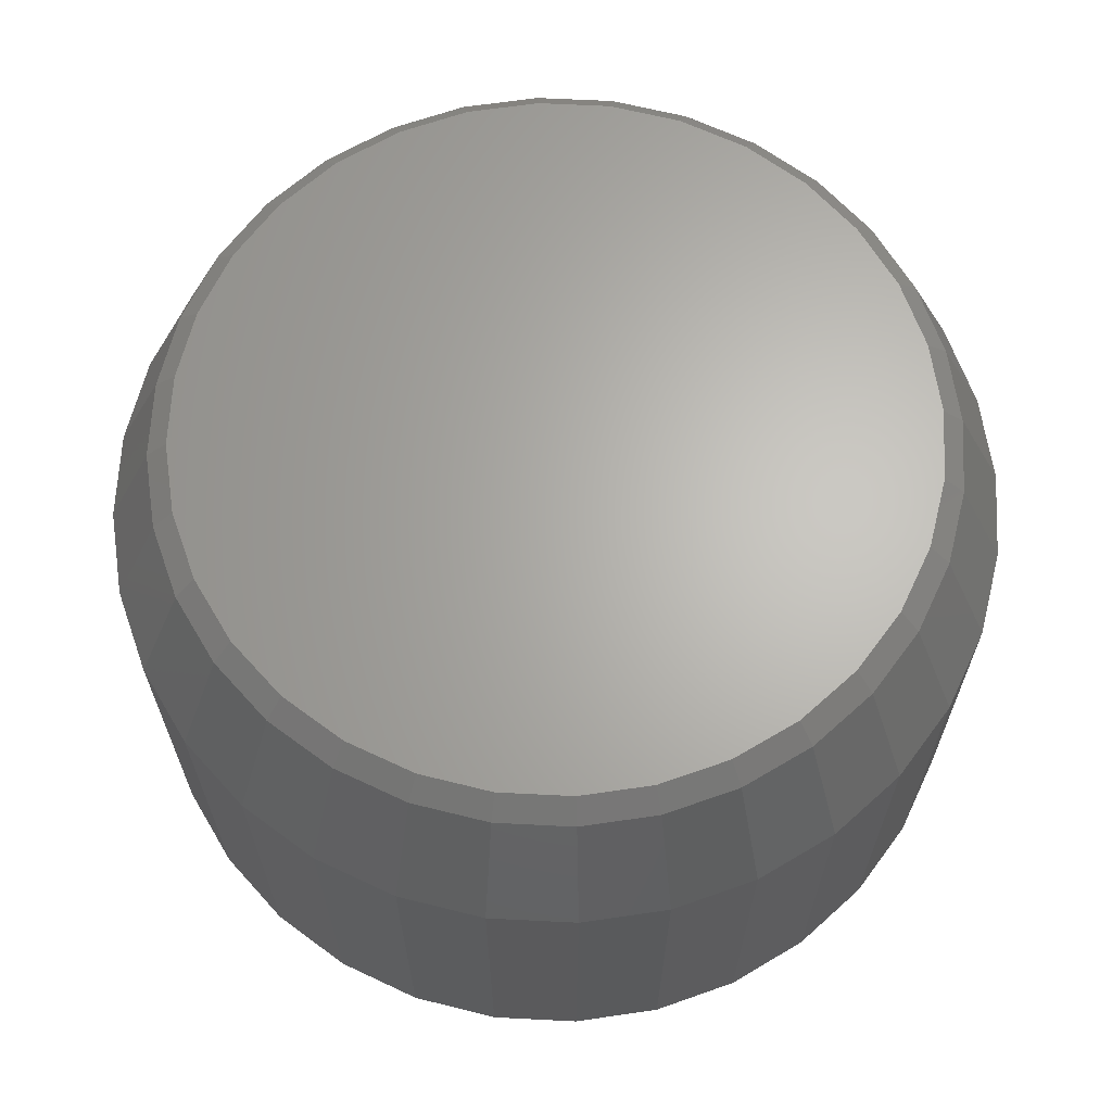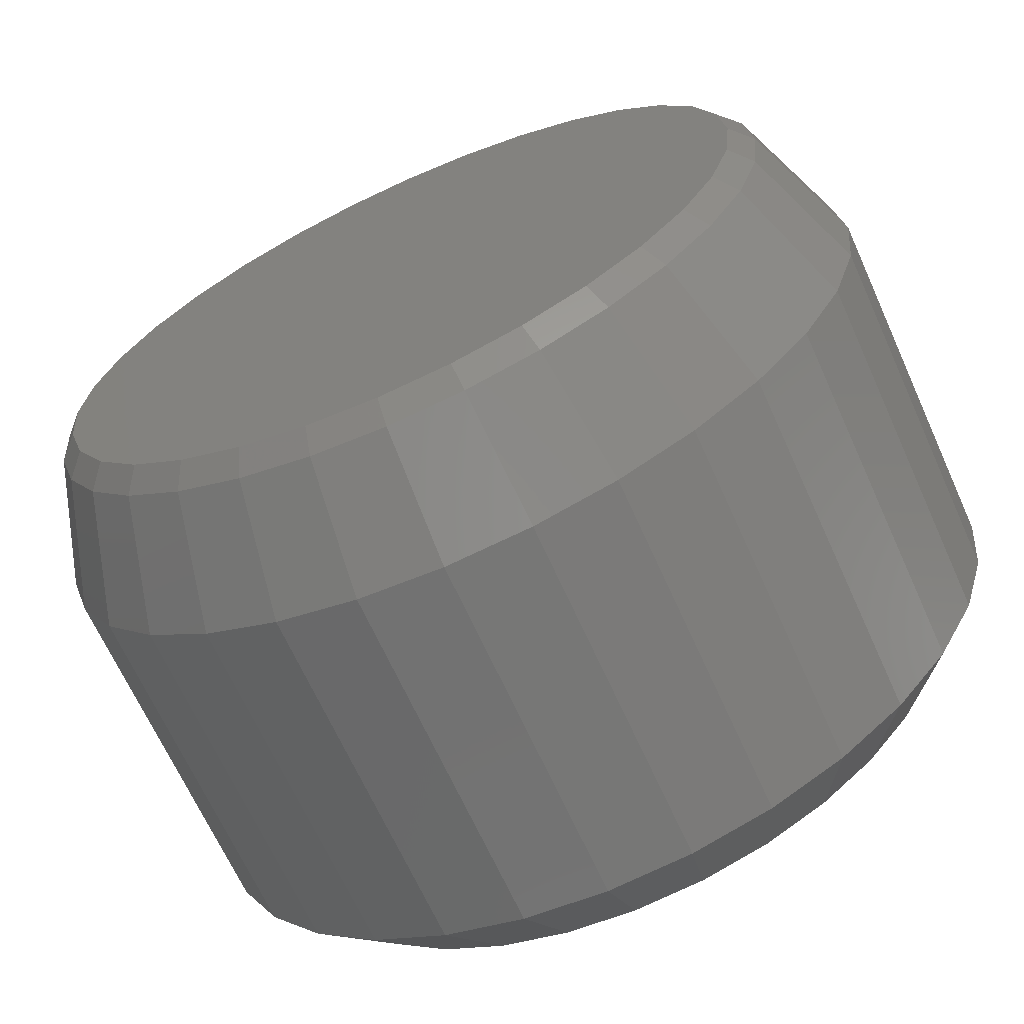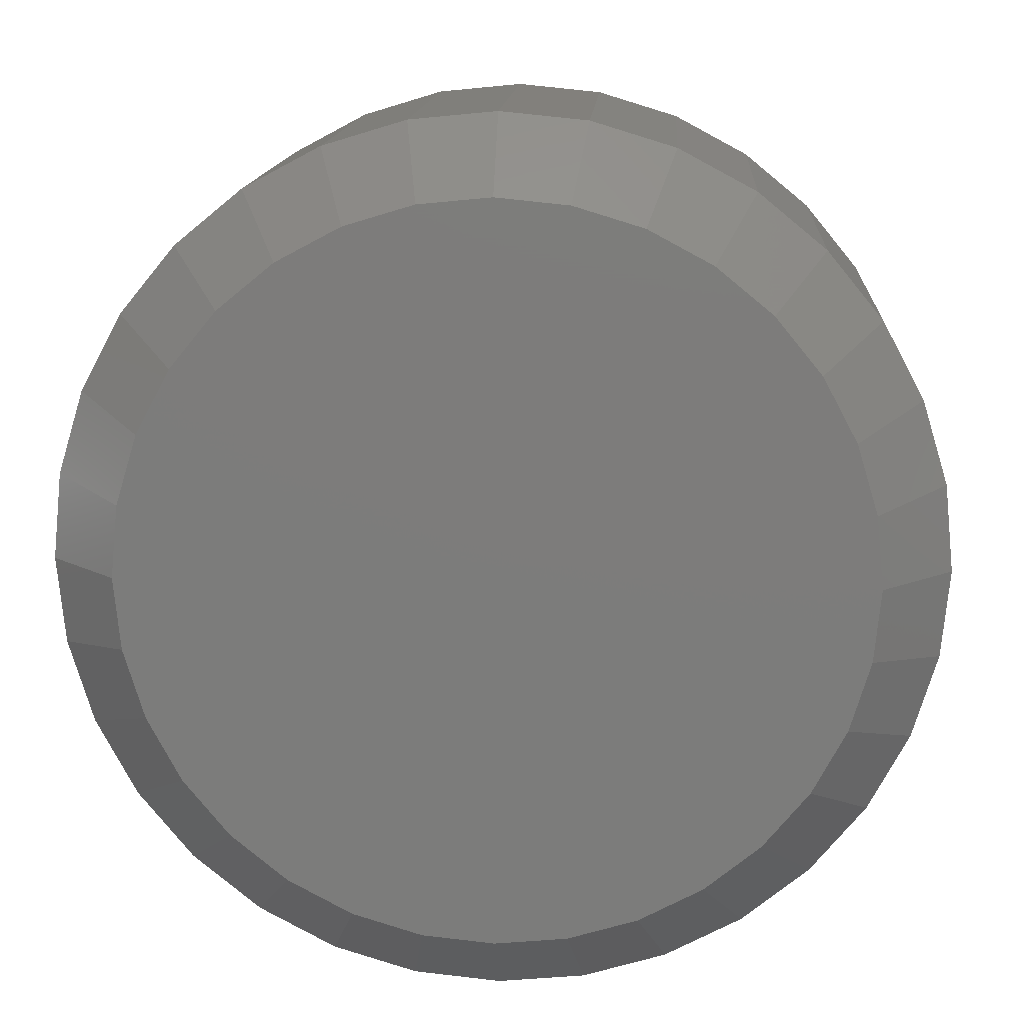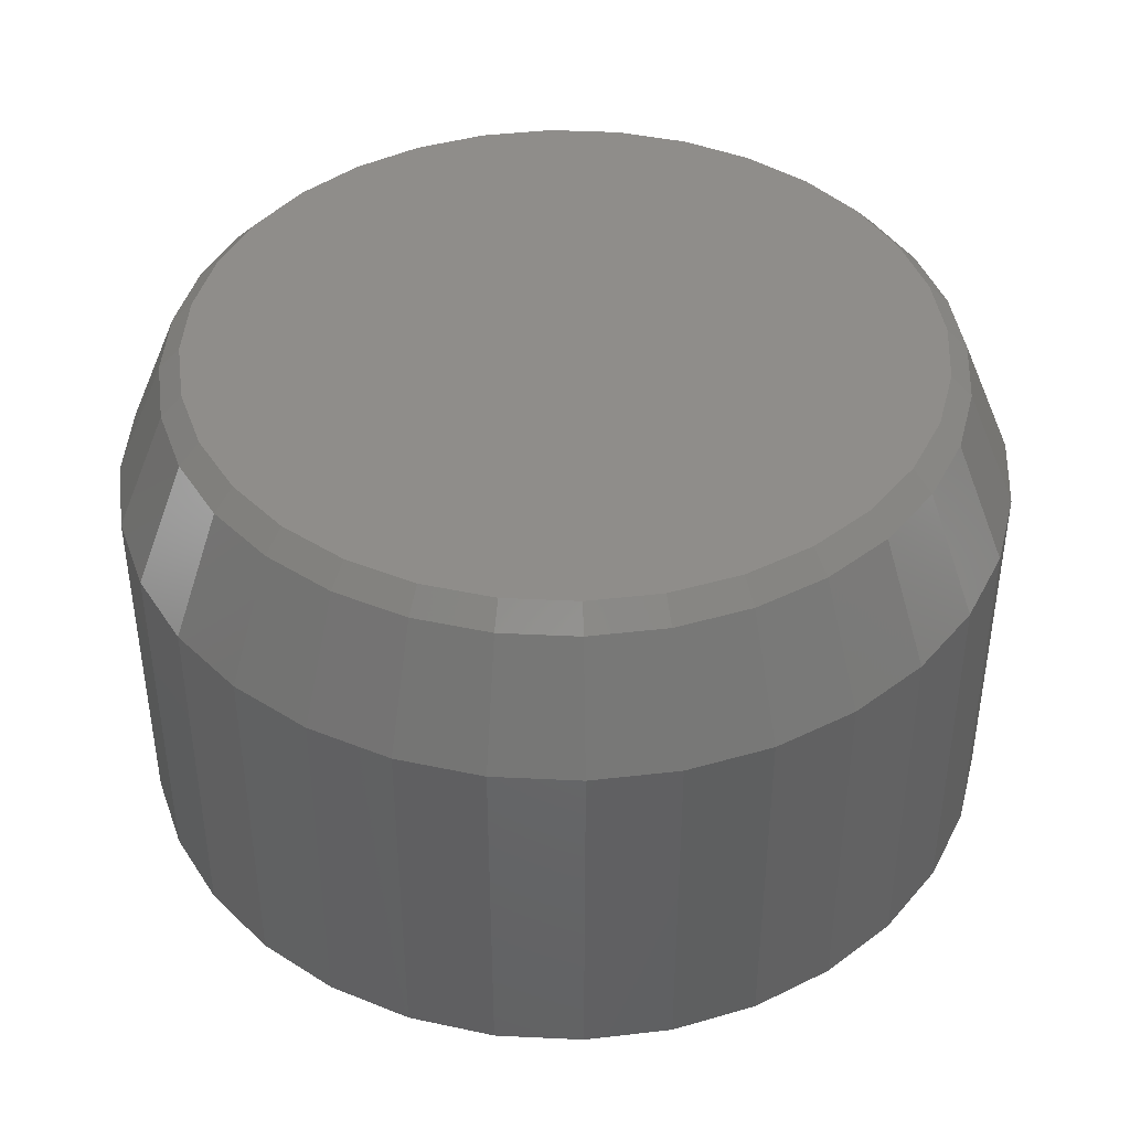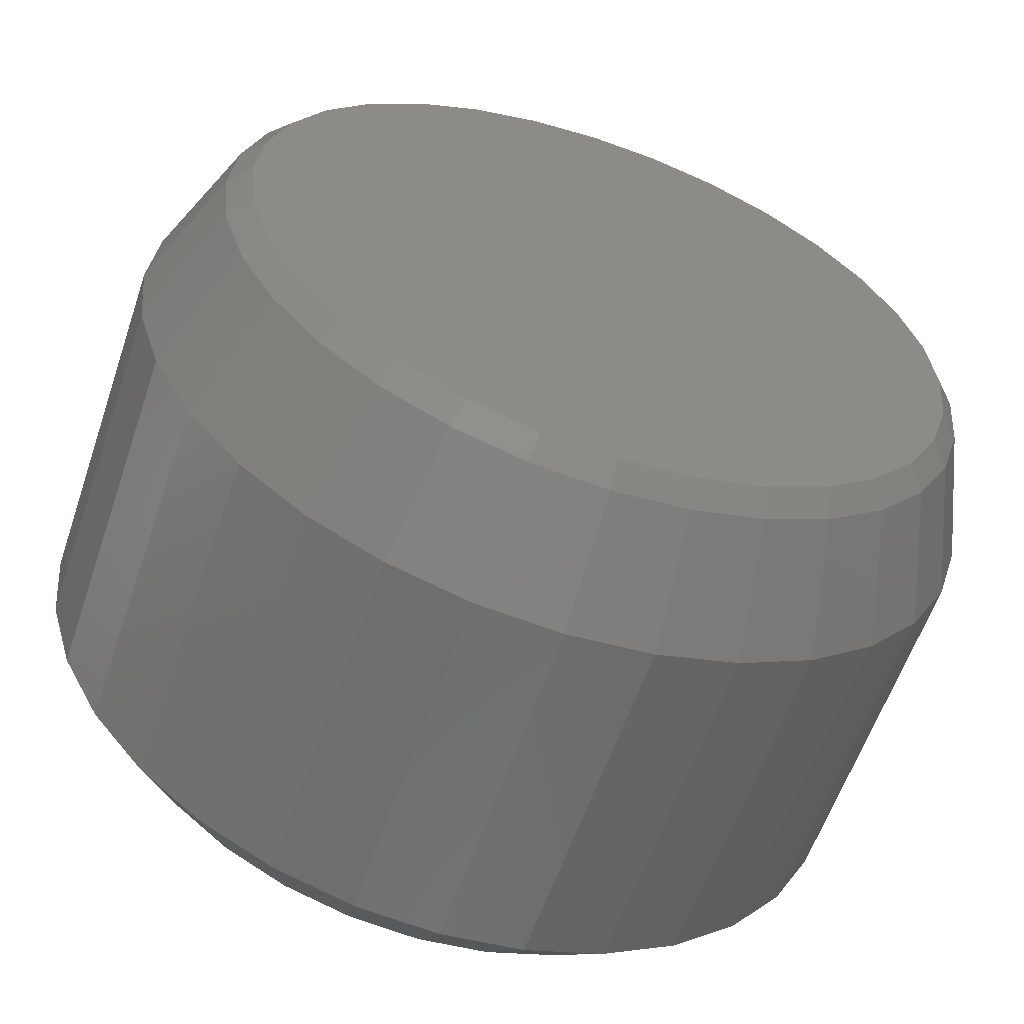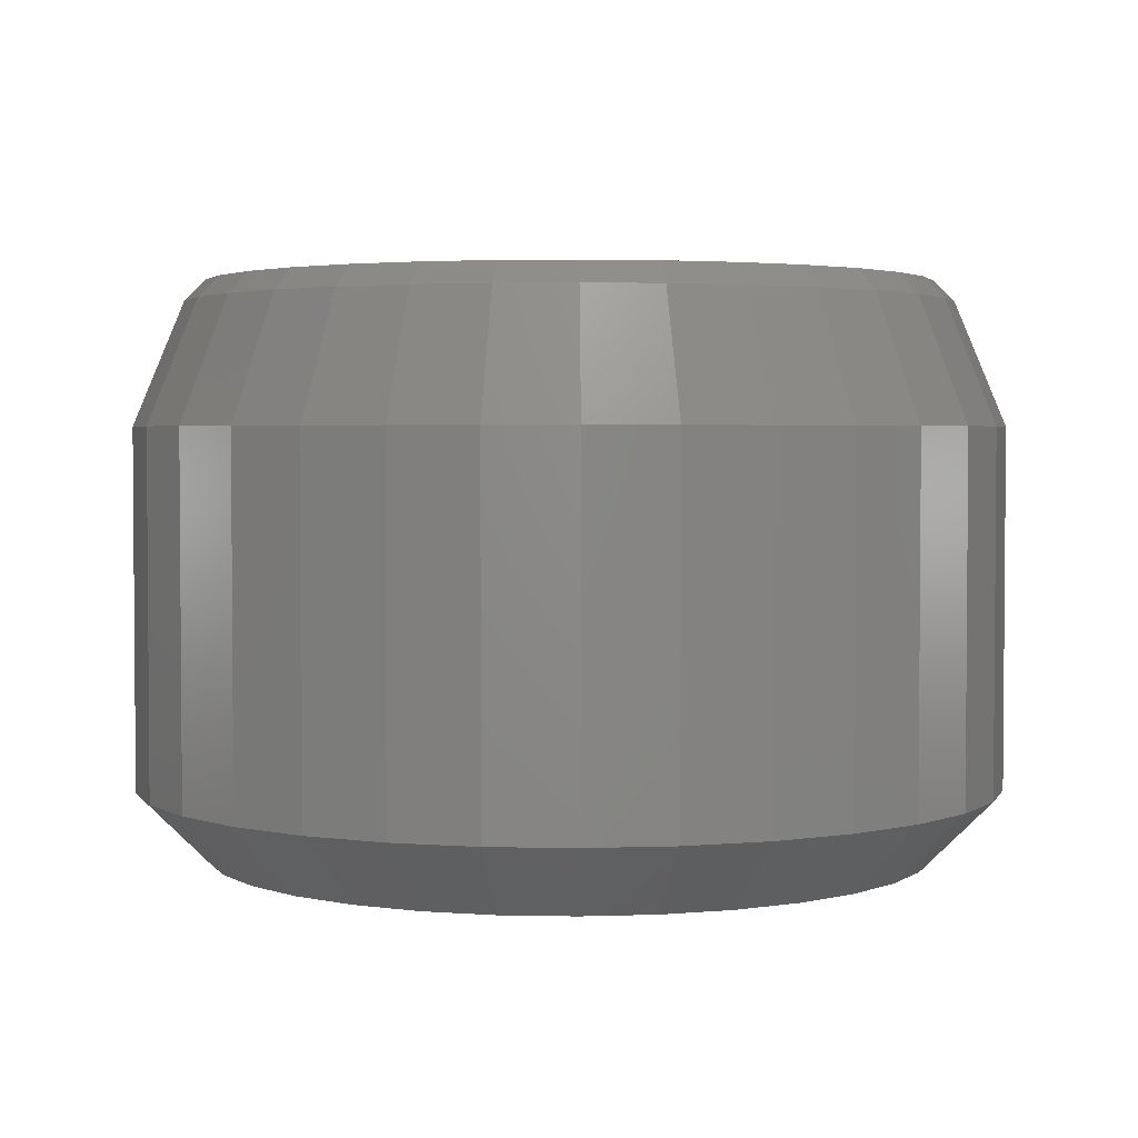
<metadata>
{"format":"stl","ext":"stl","renderer":"f3d","projection":"perspective","resolution":1024,"background":"white","views":[{"elev":65.3,"azim":53.5,"up":"+Y"},{"elev":-67.2,"azim":-155.7,"up":"+Z"},{"elev":13.7,"azim":3.4,"up":"+Z"},{"elev":42.1,"azim":-36.1,"up":"+Y"},{"elev":-59.1,"azim":161.3,"up":"+Z"},{"elev":2.9,"azim":-102.6,"up":"+Y"}]}
</metadata>
<code>
# stl→obj: 160 verts, 316 faces
v 0.2248 -0.01562 0.5763
v 0.2248 -0.05469 0.5763
v 0.2239 -0.01562 0.5671
v 0.2239 -0.05469 0.5671
v 0.2212 -0.01562 0.5582
v 0.2212 -0.05469 0.5582
v 0.2169 -0.01562 0.55
v 0.2169 -0.05469 0.55
v 0.211 -0.01562 0.5428
v 0.211 -0.05469 0.5428
v 0.2038 -0.01562 0.5369
v 0.2038 -0.05469 0.5369
v 0.1956 -0.01562 0.5326
v 0.1956 -0.05469 0.5326
v 0.1867 -0.01562 0.5299
v 0.1867 -0.05469 0.5299
v 0.1775 -0.01562 0.5289
v 0.1775 -0.05469 0.5289
v 0.1682 -0.01562 0.5299
v 0.1682 -0.05469 0.5299
v 0.1593 -0.01562 0.5326
v 0.1593 -0.05469 0.5326
v 0.1512 -0.01562 0.5369
v 0.1512 -0.05469 0.5369
v 0.144 -0.01562 0.5428
v 0.144 -0.05469 0.5428
v 0.1381 -0.01562 0.55
v 0.1381 -0.05469 0.55
v 0.1337 -0.01562 0.5582
v 0.1337 -0.05469 0.5582
v 0.131 -0.01562 0.5671
v 0.131 -0.05469 0.5671
v 0.1301 -0.01562 0.5763
v 0.1301 -0.05469 0.5763
v 0.131 -0.01562 0.5856
v 0.131 -0.05469 0.5856
v 0.1337 -0.01562 0.5944
v 0.1337 -0.05469 0.5944
v 0.1381 -0.01562 0.6026
v 0.1381 -0.05469 0.6026
v 0.144 -0.01562 0.6098
v 0.144 -0.05469 0.6098
v 0.1512 -0.01562 0.6157
v 0.1512 -0.05469 0.6157
v 0.1593 -0.01562 0.6201
v 0.1593 -0.05469 0.6201
v 0.1682 -0.01562 0.6228
v 0.1682 -0.05469 0.6228
v 0.1775 -0.01562 0.6237
v 0.1775 -0.05469 0.6237
v 0.1867 -0.01562 0.6228
v 0.1867 -0.05469 0.6228
v 0.1956 -0.01562 0.6201
v 0.1956 -0.05469 0.6201
v 0.2038 -0.01562 0.6157
v 0.2038 -0.05469 0.6157
v 0.211 -0.01562 0.6098
v 0.211 -0.05469 0.6098
v 0.2169 -0.01562 0.6026
v 0.2169 -0.05469 0.6026
v 0.2212 -0.01562 0.5944
v 0.2212 -0.05469 0.5944
v 0.2239 -0.01562 0.5856
v 0.2239 -0.05469 0.5856
v 0.1379 1.749e-16 0.5763
v 0.1364 -0.002288 0.5682
v 0.1356 -0.002288 0.5763
v 0.1387 1.74e-16 0.5686
v 0.2193 -0.002288 0.5763
v 0.2163 1.783e-16 0.5686
v 0.217 1.792e-16 0.5763
v 0.2185 -0.002288 0.5682
v 0.1409 1.733e-16 0.5612
v 0.1388 -0.002288 0.5603
v 0.1446 1.728e-16 0.5543
v 0.1479 -0.002288 0.5467
v 0.1427 -0.002288 0.5531
v 0.1623 1.722e-16 0.5398
v 0.1615 -0.002288 0.5377
v 0.1542 -0.002288 0.5415
v 0.1555 1.722e-16 0.5434
v 0.1495 1.724e-16 0.5483
v 0.1698 1.723e-16 0.5375
v 0.1775 -0.002288 0.5345
v 0.1693 -0.002288 0.5353
v 0.1926 1.738e-16 0.5398
v 0.1935 -0.002288 0.5377
v 0.1856 -0.002288 0.5353
v 0.1852 1.732e-16 0.5375
v 0.1775 1.727e-16 0.5368
v 0.1994 1.746e-16 0.5434
v 0.2071 -0.002288 0.5467
v 0.2007 -0.002288 0.5415
v 0.214 1.774e-16 0.5612
v 0.2161 -0.002288 0.5603
v 0.2123 -0.002288 0.5531
v 0.2104 1.764e-16 0.5543
v 0.2054 1.755e-16 0.5483
v 0.2185 -0.002288 0.5845
v 0.2163 1.801e-16 0.584
v 0.1387 1.758e-16 0.584
v 0.1364 -0.002288 0.5845
v 0.214 1.808e-16 0.5915
v 0.2161 -0.002288 0.5923
v 0.2104 1.813e-16 0.5983
v 0.2071 -0.002288 0.6059
v 0.2123 -0.002288 0.5996
v 0.1926 1.819e-16 0.6129
v 0.1935 -0.002288 0.615
v 0.2007 -0.002288 0.6111
v 0.1994 1.819e-16 0.6092
v 0.2054 1.817e-16 0.6043
v 0.1852 1.818e-16 0.6151
v 0.1775 -0.002288 0.6182
v 0.1856 -0.002288 0.6174
v 0.1623 1.803e-16 0.6129
v 0.1615 -0.002288 0.615
v 0.1693 -0.002288 0.6174
v 0.1698 1.809e-16 0.6151
v 0.1775 1.814e-16 0.6159
v 0.1555 1.795e-16 0.6092
v 0.1479 -0.002288 0.6059
v 0.1542 -0.002288 0.6111
v 0.1409 1.767e-16 0.5915
v 0.1388 -0.002288 0.5923
v 0.1427 -0.002288 0.5996
v 0.1446 1.777e-16 0.5983
v 0.1495 1.786e-16 0.6043
v 0.1775 -0.0625 0.6159
v 0.1698 -0.0625 0.6151
v 0.1623 -0.0625 0.6129
v 0.1852 -0.0625 0.6151
v 0.1926 -0.0625 0.6129
v 0.1555 -0.0625 0.6092
v 0.1994 -0.0625 0.6092
v 0.1495 -0.0625 0.6043
v 0.2054 -0.0625 0.6043
v 0.1446 -0.0625 0.5983
v 0.2104 -0.0625 0.5983
v 0.1409 -0.0625 0.5915
v 0.214 -0.0625 0.5915
v 0.1387 -0.0625 0.584
v 0.2163 -0.0625 0.584
v 0.2163 -0.0625 0.5686
v 0.1409 -0.0625 0.5612
v 0.214 -0.0625 0.5612
v 0.1446 -0.0625 0.5543
v 0.2104 -0.0625 0.5543
v 0.1495 -0.0625 0.5483
v 0.2054 -0.0625 0.5483
v 0.1555 -0.0625 0.5434
v 0.1994 -0.0625 0.5434
v 0.1623 -0.0625 0.5398
v 0.1926 -0.0625 0.5398
v 0.1698 -0.0625 0.5375
v 0.1775 -0.0625 0.5368
v 0.1852 -0.0625 0.5375
v 0.217 -0.0625 0.5763
v 0.1379 -0.0625 0.5763
v 0.1387 -0.0625 0.5686
f 1 2 3
f 3 2 4
f 3 4 5
f 5 4 6
f 5 6 7
f 7 6 8
f 7 8 9
f 9 8 10
f 9 10 11
f 11 10 12
f 11 12 13
f 13 12 14
f 13 14 15
f 15 14 16
f 15 16 17
f 17 16 18
f 17 18 19
f 19 18 20
f 19 20 21
f 21 20 22
f 21 22 23
f 23 22 24
f 23 24 25
f 25 24 26
f 25 26 27
f 27 26 28
f 27 28 29
f 29 28 30
f 29 30 31
f 31 30 32
f 31 32 33
f 33 32 34
f 33 34 35
f 35 34 36
f 35 36 37
f 37 36 38
f 37 38 39
f 39 38 40
f 39 40 41
f 41 40 42
f 41 42 43
f 43 42 44
f 43 44 45
f 45 44 46
f 45 46 47
f 47 46 48
f 47 48 49
f 49 48 50
f 49 50 51
f 51 50 52
f 51 52 53
f 53 52 54
f 53 54 55
f 55 54 56
f 55 56 57
f 57 56 58
f 57 58 59
f 59 58 60
f 59 60 61
f 61 60 62
f 61 62 63
f 63 62 64
f 63 64 1
f 1 64 2
f 65 66 67
f 65 68 66
f 69 70 71
f 69 72 70
f 73 74 66
f 73 66 68
f 75 76 77
f 77 74 75
f 75 74 73
f 78 79 80
f 78 80 81
f 80 82 81
f 83 84 85
f 85 79 83
f 83 79 78
f 86 87 88
f 86 88 89
f 88 90 89
f 91 92 93
f 93 87 91
f 91 87 86
f 94 95 96
f 94 96 97
f 96 98 97
f 72 95 70
f 70 95 94
f 76 75 82
f 82 80 76
f 84 83 90
f 90 88 84
f 92 91 98
f 98 96 92
f 71 99 69
f 71 100 99
f 67 101 65
f 67 102 101
f 103 104 99
f 103 99 100
f 105 106 107
f 107 104 105
f 105 104 103
f 108 109 110
f 108 110 111
f 110 112 111
f 113 114 115
f 115 109 113
f 113 109 108
f 116 117 118
f 116 118 119
f 118 120 119
f 121 122 123
f 123 117 121
f 121 117 116
f 124 125 126
f 124 126 127
f 126 128 127
f 102 125 101
f 101 125 124
f 106 105 112
f 112 110 106
f 114 113 120
f 120 118 114
f 122 121 128
f 128 126 122
f 67 31 33
f 67 66 31
f 1 72 69
f 1 3 72
f 74 29 31
f 74 31 66
f 77 27 29
f 77 29 74
f 76 25 27
f 76 27 77
f 80 23 25
f 80 25 76
f 79 21 23
f 79 23 80
f 85 19 21
f 85 21 79
f 84 17 19
f 84 19 85
f 88 15 17
f 88 17 84
f 87 13 15
f 87 15 88
f 93 11 13
f 93 13 87
f 92 9 11
f 92 11 93
f 96 7 9
f 96 9 92
f 95 5 7
f 95 7 96
f 3 5 72
f 72 5 95
f 69 63 1
f 69 99 63
f 33 102 67
f 33 35 102
f 104 61 63
f 104 63 99
f 107 59 61
f 107 61 104
f 106 57 59
f 106 59 107
f 110 55 57
f 110 57 106
f 109 53 55
f 109 55 110
f 115 51 53
f 115 53 109
f 114 49 51
f 114 51 115
f 118 47 49
f 118 49 114
f 117 45 47
f 117 47 118
f 123 43 45
f 123 45 117
f 122 41 43
f 122 43 123
f 126 39 41
f 126 41 122
f 125 37 39
f 125 39 126
f 35 37 102
f 102 37 125
f 129 130 131
f 132 129 131
f 132 131 133
f 133 131 134
f 133 134 135
f 135 134 136
f 135 136 137
f 137 136 138
f 137 138 139
f 139 138 140
f 139 140 141
f 141 140 142
f 141 142 143
f 144 145 146
f 146 145 147
f 146 147 148
f 148 147 149
f 148 149 150
f 150 149 151
f 150 151 152
f 152 151 153
f 152 153 154
f 154 153 155
f 154 155 156
f 154 156 157
f 143 142 158
f 158 142 159
f 158 159 144
f 144 159 160
f 144 160 145
f 158 144 2
f 144 4 2
f 34 32 159
f 32 160 159
f 32 30 145
f 160 32 145
f 28 26 147
f 147 30 28
f 145 30 147
f 24 22 153
f 151 24 153
f 151 149 24
f 20 18 155
f 155 22 20
f 153 22 155
f 16 14 154
f 157 16 154
f 157 156 16
f 12 10 152
f 152 14 12
f 154 14 152
f 8 6 146
f 148 8 146
f 148 150 8
f 144 6 4
f 146 6 144
f 149 147 26
f 26 24 149
f 156 155 18
f 18 16 156
f 150 152 10
f 10 8 150
f 159 142 34
f 142 36 34
f 2 64 158
f 64 143 158
f 64 62 141
f 143 64 141
f 60 58 139
f 139 62 60
f 141 62 139
f 56 54 133
f 135 56 133
f 135 137 56
f 52 50 132
f 132 54 52
f 133 54 132
f 48 46 131
f 130 48 131
f 130 129 48
f 44 42 134
f 134 46 44
f 131 46 134
f 40 38 140
f 138 40 140
f 138 136 40
f 142 38 36
f 140 38 142
f 137 139 58
f 58 56 137
f 129 132 50
f 50 48 129
f 136 134 42
f 42 40 136
f 116 119 120
f 116 120 113
f 108 116 113
f 121 116 108
f 111 121 108
f 128 121 111
f 112 128 111
f 127 128 112
f 105 127 112
f 124 127 105
f 103 124 105
f 101 124 103
f 100 101 103
f 94 73 70
f 75 73 94
f 97 75 94
f 82 75 97
f 98 82 97
f 81 82 98
f 91 81 98
f 78 81 91
f 86 78 91
f 83 78 86
f 90 83 86
f 89 90 86
f 73 68 70
f 70 68 65
f 70 65 71
f 71 65 101
f 71 101 100

</code>
